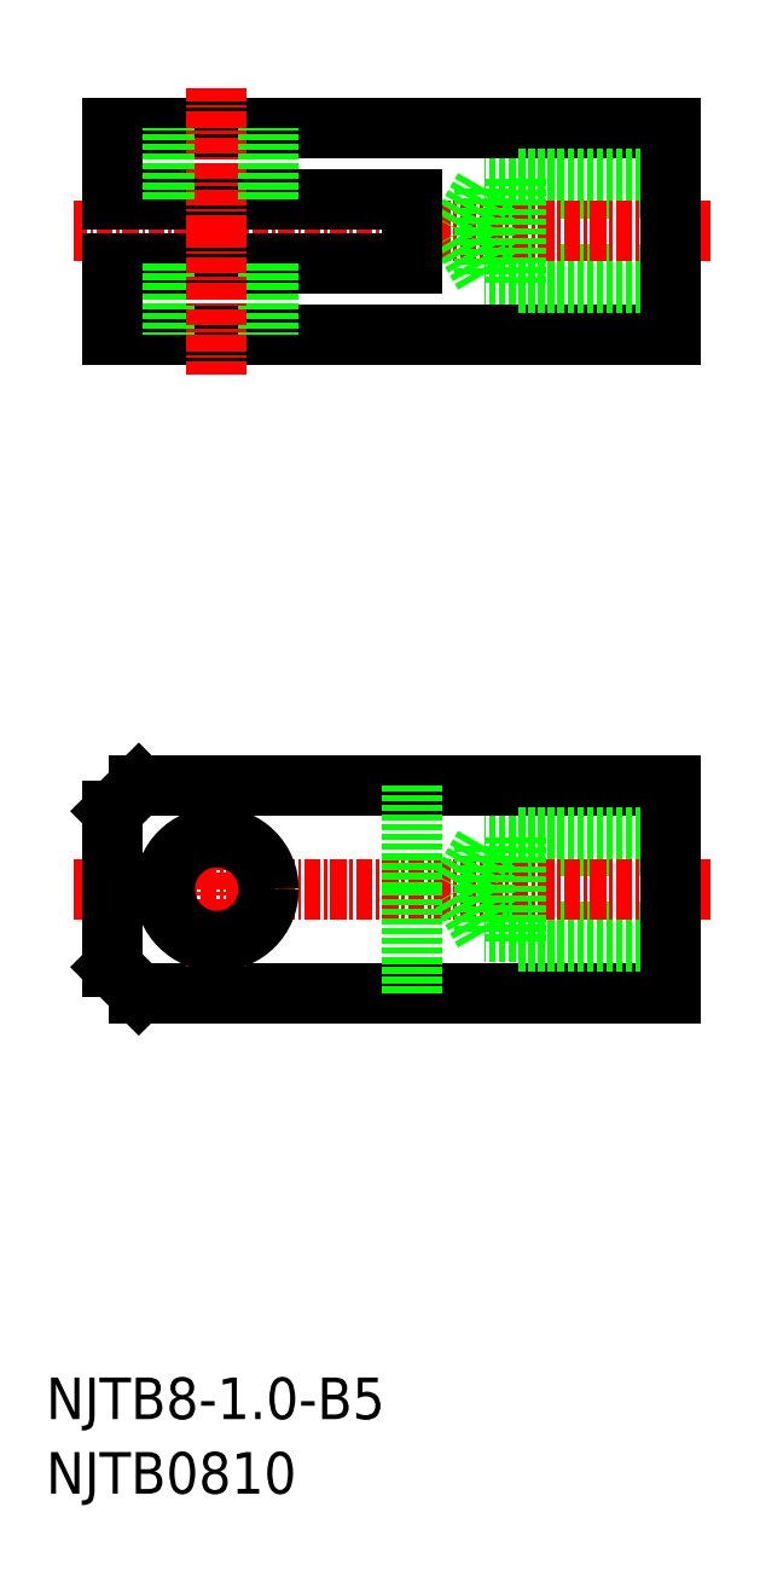
<metadata>
{"format":"dxf","ext":"dxf","renderer":"ezdxf+matplotlib","layout":"modelspace","background":"white","min_lineweight":24,"dpi":150}
</metadata>
<code>
0
SECTION
2
ENTITIES
0
TEXT
8
0
10
41.21
20
308.9
30
0
40
3.2
1
NJTB8-1-B5
0
TEXT
8
0
10
41.21
20
303.1
30
0
40
3.2
1
NJTB0810
0
LINE
8
0
10
89.35
20
357.7
30
0
11
48.35
21
357.7
31
0
0
LINE
8
0
10
89.35
20
341.7
30
0
11
48.35
21
341.7
31
0
0
LINE
8
0
10
89.35
20
345.7
30
0
11
77.35
21
345.7
31
0
0
LINE
8
0
10
89.35
20
346.4
30
0
11
74.95
21
346.4
31
0
0
LINE
8
0
10
89.35
20
353
30
0
11
74.95
21
353
31
0
0
LINE
8
0
10
89.35
20
353.7
30
0
11
77.35
21
353.7
31
0
0
LINE
8
CENTER
10
92.35
20
349.7
30
0
11
43.35
21
349.7
31
0
0
LINE
8
0
10
89.35
20
349.7
30
0
11
89.35
21
341.7
31
0
0
LINE
8
0
10
89.35
20
349.7
30
0
11
89.35
21
357.7
31
0
0
LINE
8
0
10
46.35
20
343.7
30
0
11
46.35
21
349.7
31
0
0
LINE
8
0
10
69.35
20
341.7
30
0
11
69.35
21
349.7
31
0
0
LINE
8
CENTER
10
54.35
20
343.7
30
0
11
54.35
21
355.7
31
0
0
LINE
8
0
10
48.35
20
341.7
30
0
11
46.35
21
343.7
31
0
0
LINE
8
0
10
74.95
20
353
30
0
11
73.03
21
349.7
31
0
0
LINE
8
0
10
74.95
20
353
30
0
11
74.95
21
349.7
31
0
0
LINE
8
0
10
77.35
20
353.7
30
0
11
77.35
21
349.7
31
0
0
LINE
8
0
10
77.35
20
345.7
30
0
11
77.35
21
349.7
31
0
0
LINE
8
0
10
74.95
20
346.4
30
0
11
74.95
21
349.7
31
0
0
LINE
8
0
10
74.95
20
346.4
30
0
11
73.03
21
349.7
31
0
0
LINE
8
0
10
69.35
20
357.7
30
0
11
69.35
21
349.7
31
0
0
CIRCLE
8
0
10
54.35
20
349.7
30
0
40
4
0
LINE
8
0
10
46.35
20
355.7
30
0
11
46.35
21
349.7
31
0
0
LINE
8
0
10
48.35
20
357.7
30
0
11
46.35
21
355.7
31
0
0
LINE
8
0
10
89.35
20
408.3
30
0
11
46.35
21
408.3
31
0
0
LINE
8
0
10
89.35
20
392.3
30
0
11
46.35
21
392.3
31
0
0
LINE
8
0
10
89.35
20
396.3
30
0
11
77.35
21
396.3
31
0
0
LINE
8
0
10
89.35
20
397
30
0
11
74.95
21
397
31
0
0
LINE
8
0
10
89.35
20
403.7
30
0
11
74.95
21
403.7
31
0
0
LINE
8
0
10
89.35
20
404.3
30
0
11
77.35
21
404.3
31
0
0
LINE
8
CENTER
10
92.35
20
400.3
30
0
11
43.35
21
400.3
31
0
0
LINE
8
0
10
89.35
20
400.3
30
0
11
89.35
21
408.3
31
0
0
LINE
8
0
10
89.35
20
400.3
30
0
11
89.35
21
392.3
31
0
0
LINE
8
0
10
69.35
20
402.8
30
0
11
46.35
21
402.8
31
0
0
LINE
8
0
10
69.35
20
397.8
30
0
11
46.35
21
397.8
31
0
0
LINE
8
0
10
69.35
20
400.3
30
0
11
69.35
21
402.8
31
0
0
LINE
8
0
10
74.95
20
403.7
30
0
11
73.03
21
400.3
31
0
0
LINE
8
0
10
74.95
20
403.7
30
0
11
74.95
21
400.3
31
0
0
LINE
8
0
10
77.35
20
404.3
30
0
11
77.35
21
400.3
31
0
0
LINE
8
0
10
77.35
20
396.3
30
0
11
77.35
21
400.3
31
0
0
LINE
8
0
10
74.95
20
397
30
0
11
74.95
21
400.3
31
0
0
LINE
8
0
10
74.95
20
397
30
0
11
73.03
21
400.3
31
0
0
LINE
8
0
10
69.35
20
400.3
30
0
11
69.35
21
397.8
31
0
0
LINE
8
CENTER
10
54.35
20
400.3
30
0
11
54.35
21
411.3
31
0
0
LINE
8
0
10
50.35
20
397.8
30
0
11
50.35
21
392.3
31
0
0
LINE
8
0
10
58.35
20
397.8
30
0
11
58.35
21
392.3
31
0
0
LINE
8
CENTER
10
54.35
20
400.3
30
0
11
54.35
21
389.3
31
0
0
LINE
8
0
10
46.35
20
397.8
30
0
11
46.35
21
392.3
31
0
0
LINE
8
0
10
58.35
20
402.8
30
0
11
58.35
21
408.3
31
0
0
LINE
8
0
10
50.35
20
402.8
30
0
11
50.35
21
408.3
31
0
0
LINE
8
0
10
46.35
20
402.8
30
0
11
46.35
21
408.3
31
0
0
ENDSEC
0
EOF

</code>
